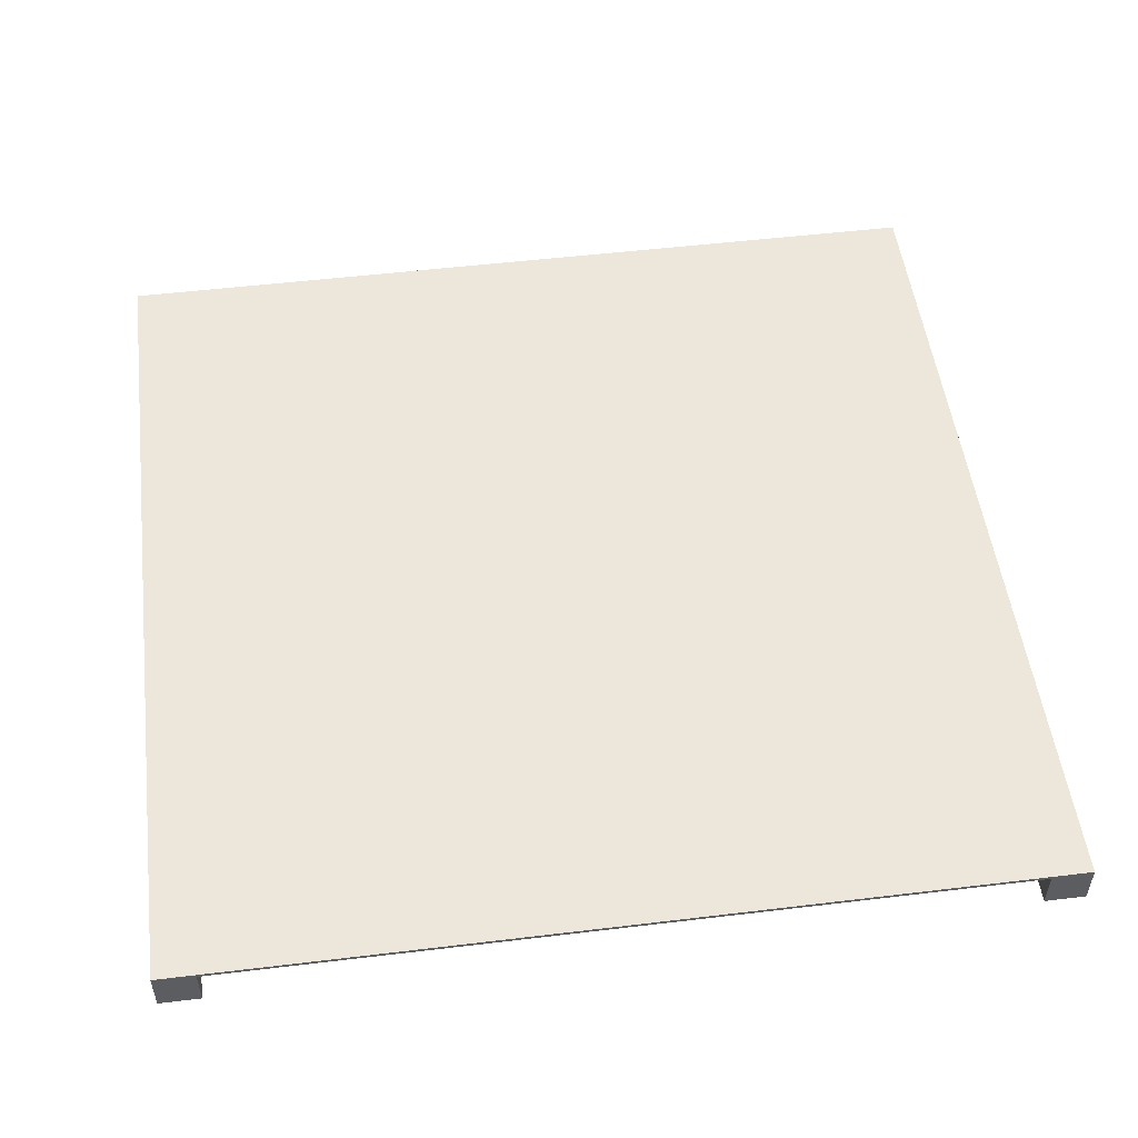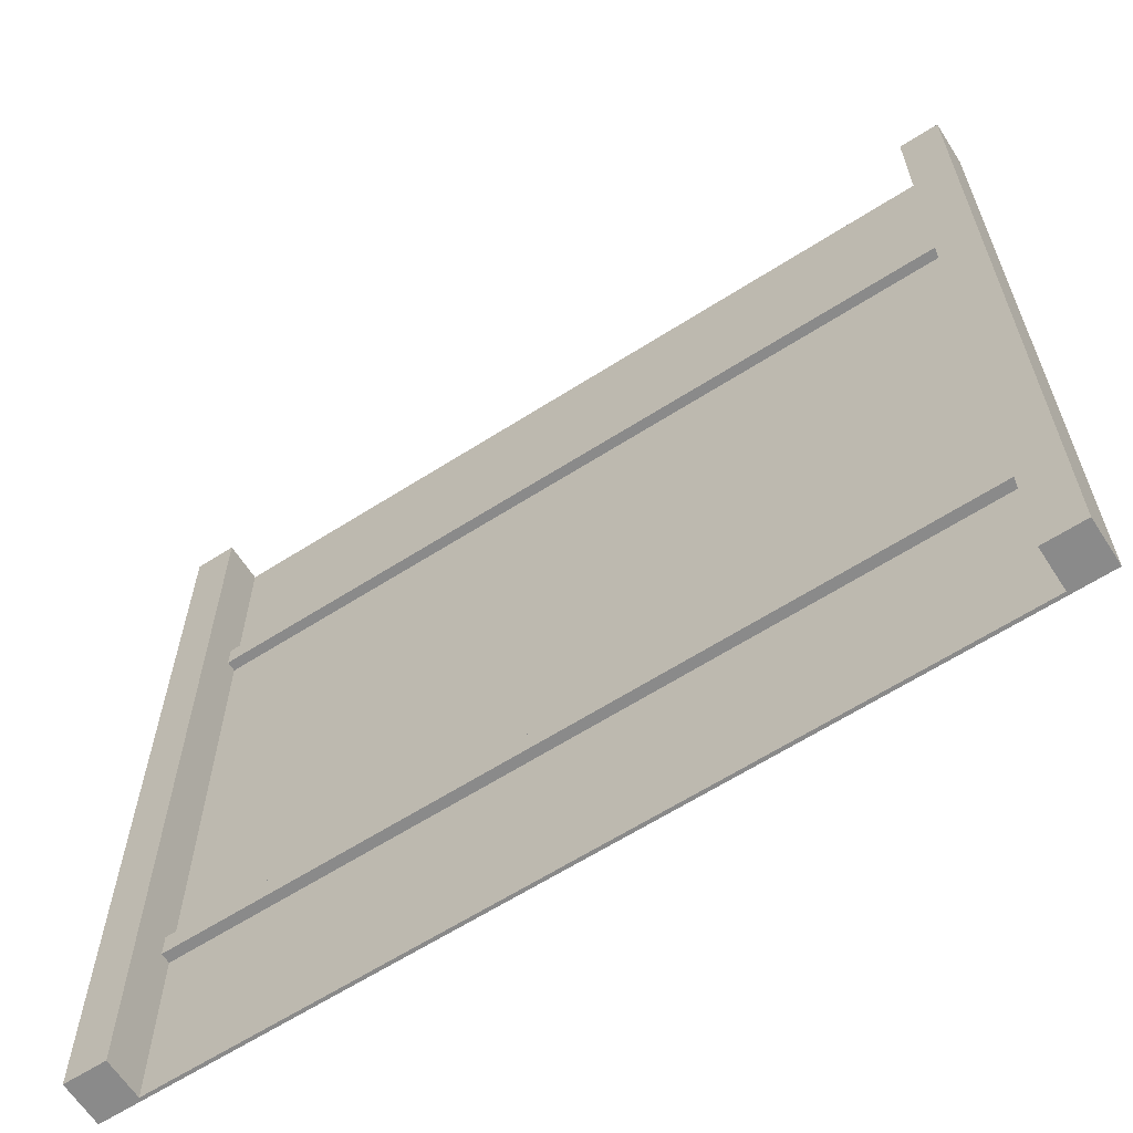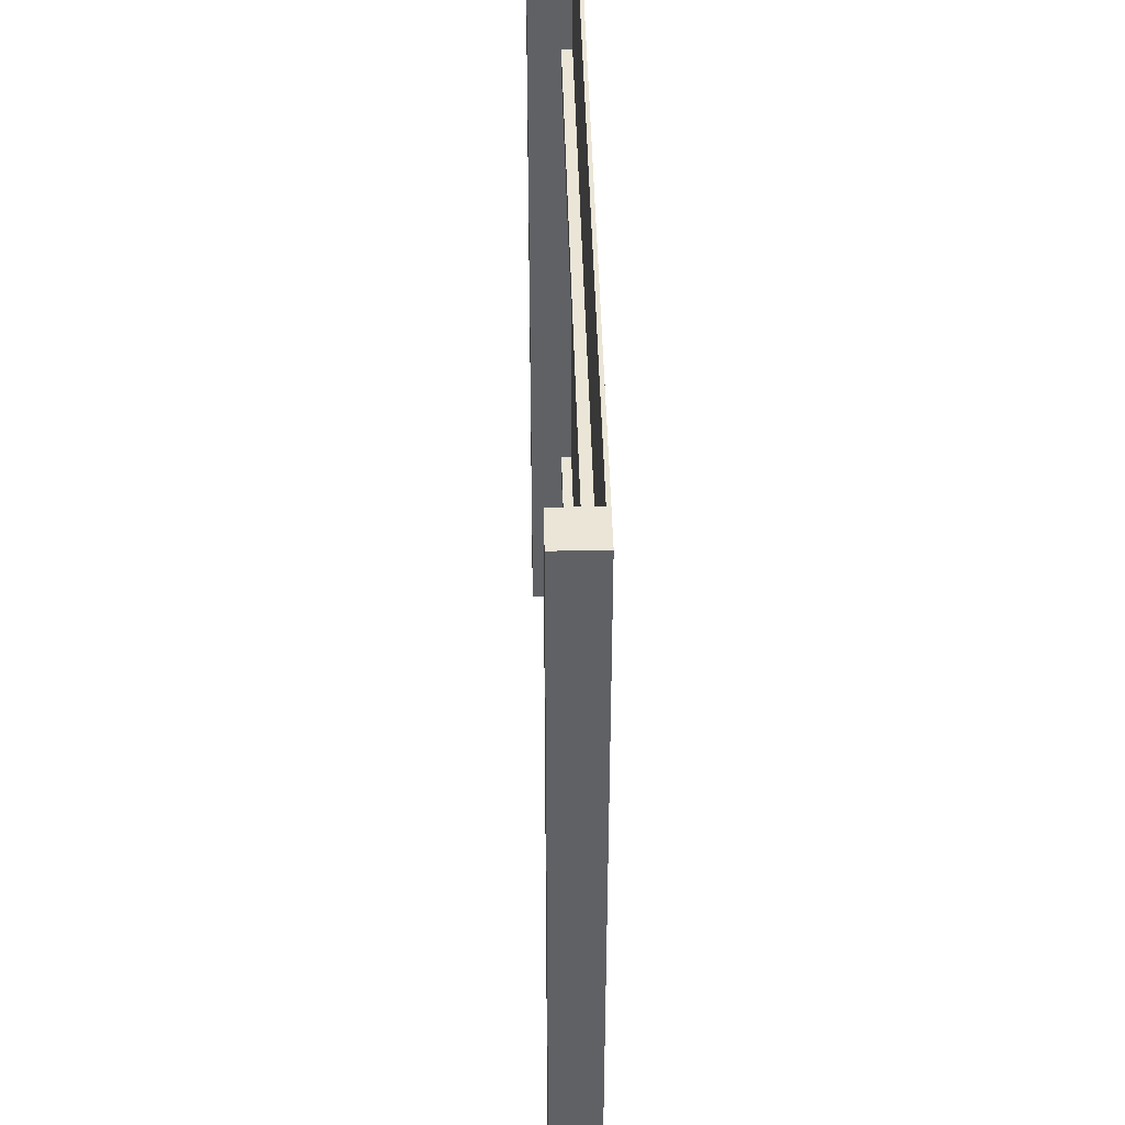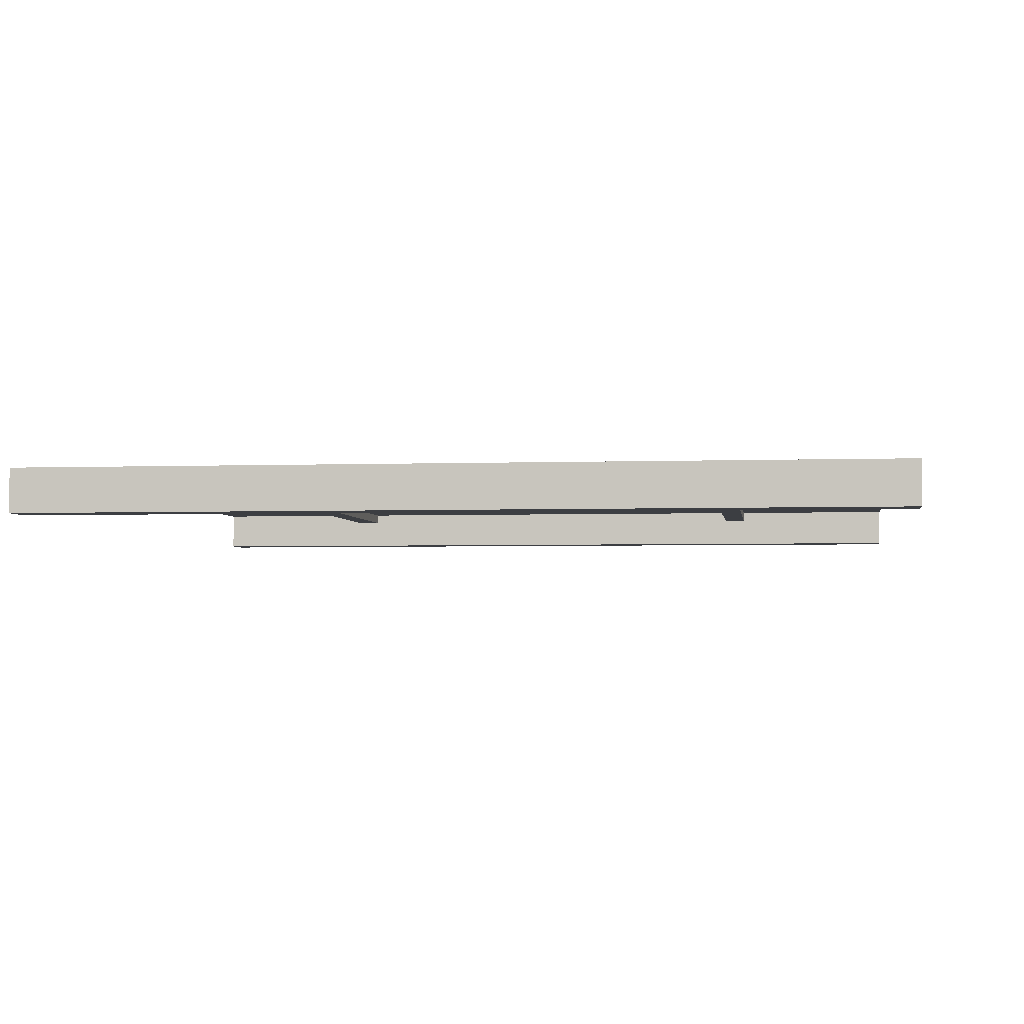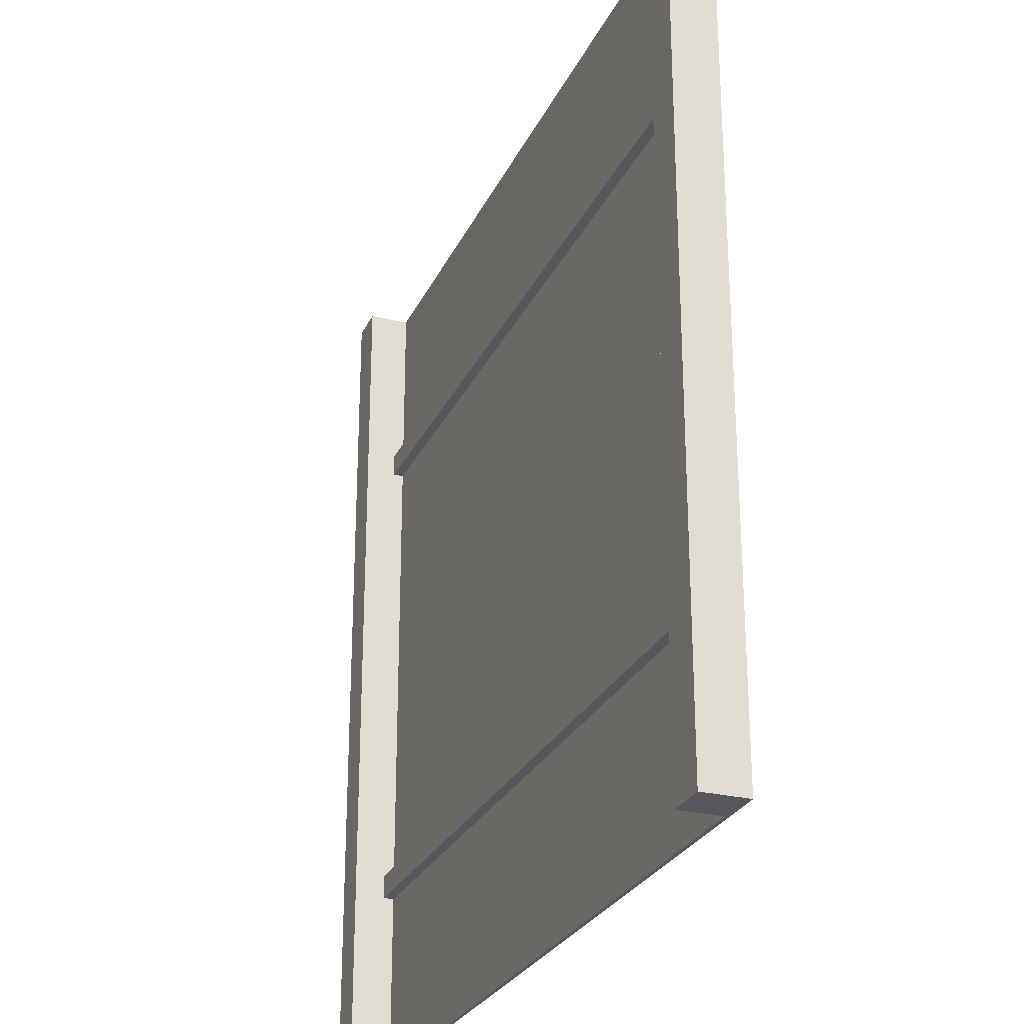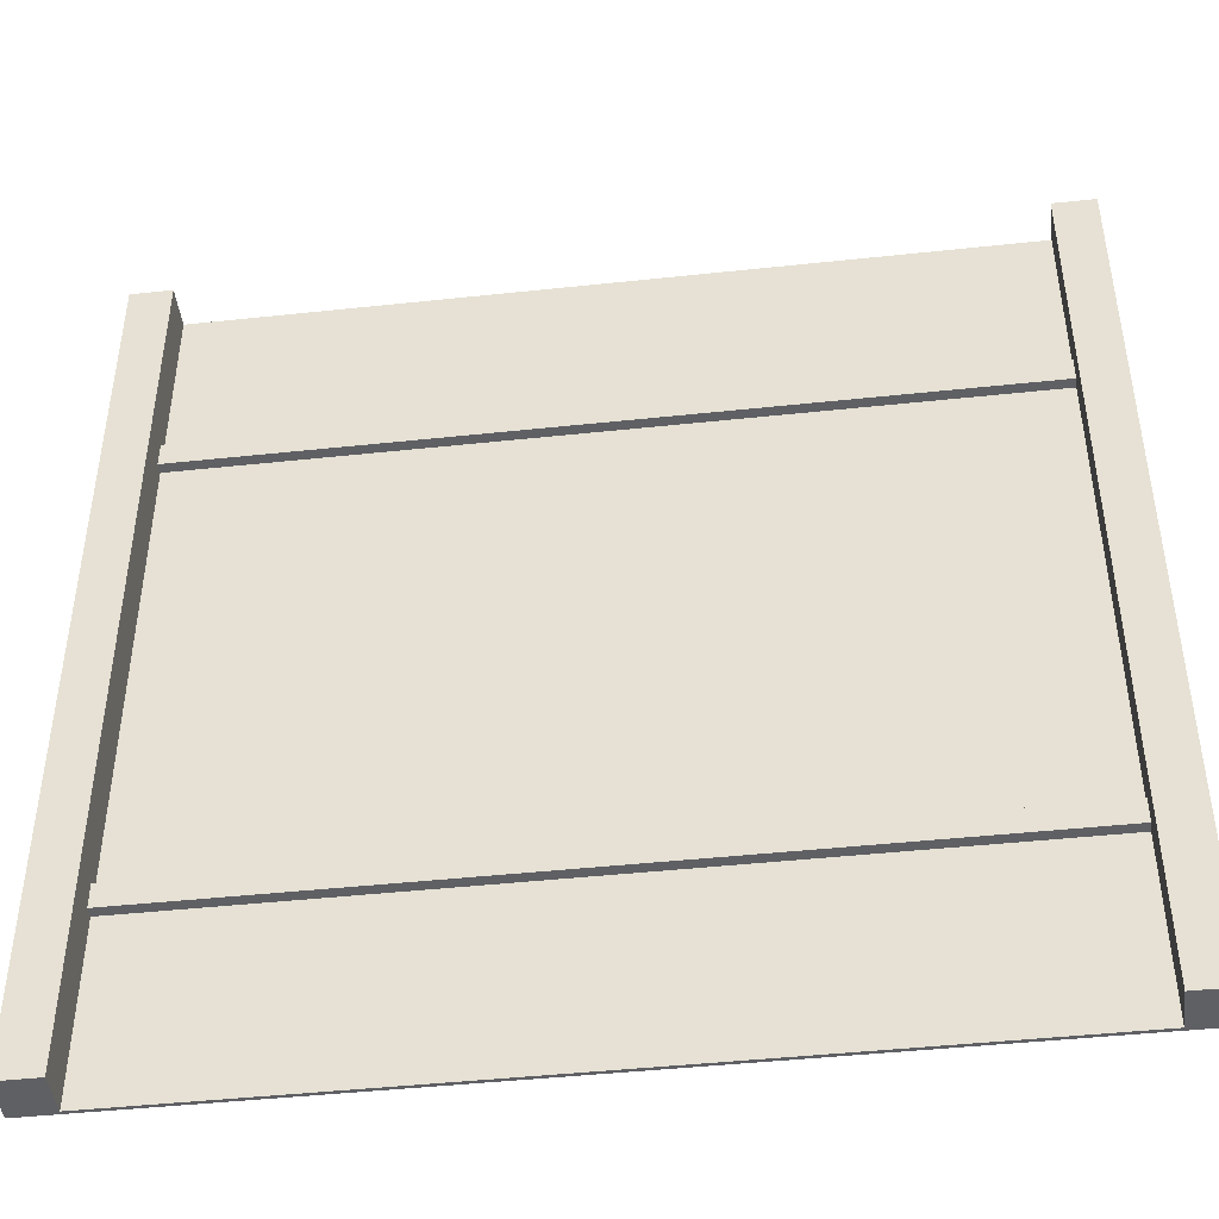
<metadata>
{"format":"obj","ext":"obj","renderer":"f3d","projection":"perspective","resolution":1024,"background":"white","views":[{"elev":51.7,"azim":-7.4,"up":"+Y"},{"elev":-63.5,"azim":32.8,"up":"+Z"},{"elev":44.3,"azim":88.6,"up":"+Z"},{"elev":-3.2,"azim":97.4,"up":"+Y"},{"elev":-26.8,"azim":69.2,"up":"+Z"},{"elev":-45.0,"azim":7.1,"up":"+Z"}]}
</metadata>
<code>
o
v -25.6 50 0
v -26.8 50 0
v -50 50 0
v -51.2 50 0
v -25.6 50 25.6
v -26.8 50 25.6
v -50 50 25.6
v -51.2 50 25.6
v -26.8 50.9 5.2
v -50 50.9 5.2
v -26.8 50.9 5.9
v -50 50.9 5.9
v -26.8 50.9 19.7
v -50 50.9 19.7
v -26.8 50.9 20.4
v -50 50.9 20.4
v -26.8 51.2 0
v -50 51.2 0
v -26.8 51.2 5.2
v -50 51.2 5.2
v -26.8 51.2 5.9
v -50 51.2 5.9
v -26.8 51.2 19.7
v -50 51.2 19.7
v -26.8 51.2 20.4
v -50 51.2 20.4
v -26.8 51.2 25.6
v -50 51.2 25.6
v -25.6 51.3 0
v -51.2 51.3 0
v -25.6 51.3 25.6
v -51.2 51.3 25.6
v -25.6 50 0
v -25.6 50 25.6
v -25.6 51.2 0
v -25.6 51.2 25.6
v -25.6 51.3 0
v -25.6 51.3 25.6
v -50 50 0
v -50 50 25.6
v -50 50.9 5.2
v -50 50.9 5.9
v -50 50.9 19.7
v -50 50.9 20.4
v -50 51.2 0
v -50 51.2 5.2
v -50 51.2 5.9
v -50 51.2 19.7
v -50 51.2 20.4
v -50 51.2 25.6
v -26.8 50 0
v -26.8 50 25.6
v -26.8 50.9 5.2
v -26.8 50.9 5.9
v -26.8 50.9 19.7
v -26.8 50.9 20.4
v -26.8 51.2 0
v -26.8 51.2 5.2
v -26.8 51.2 5.9
v -26.8 51.2 19.7
v -26.8 51.2 20.4
v -26.8 51.2 25.6
v -51.2 50 0
v -51.2 50 25.6
v -51.2 51.2 0
v -51.2 51.2 25.6
v -51.2 51.3 0
v -51.2 51.3 25.6
v -25.6 50 0
v -25.6 51.2 0
v -25.6 51.3 0
v -26.8 50 0
v -26.8 51.2 0
v -50 50 0
v -50 51.2 0
v -51.2 50 0
v -51.2 51.2 0
v -51.2 51.3 0
v -26.8 50.9 5.2
v -26.8 51.2 5.2
v -50 50.9 5.2
v -50 51.2 5.2
v -26.8 50.9 19.7
v -26.8 51.2 19.7
v -50 50.9 19.7
v -50 51.2 19.7
v -26.8 50.9 5.9
v -26.8 51.2 5.9
v -50 50.9 5.9
v -50 51.2 5.9
v -26.8 50.9 20.4
v -26.8 51.2 20.4
v -50 50.9 20.4
v -50 51.2 20.4
v -25.6 50 25.6
v -25.6 51.2 25.6
v -25.6 51.3 25.6
v -26.8 50 25.6
v -26.8 51.2 25.6
v -50 50 25.6
v -50 51.2 25.6
v -51.2 50 25.6
v -51.2 51.2 25.6
v -51.2 51.3 25.6
f 5 2 1
f 6 2 5
f 7 4 3
f 8 4 7
f 11 10 9
f 12 10 11
f 15 14 13
f 16 14 15
f 19 18 17
f 20 18 19
f 23 22 21
f 24 22 23
f 27 26 25
f 28 26 27
f 29 30 31
f 31 30 32
f 35 34 33
f 36 34 35
f 37 36 35
f 38 36 37
f 41 40 39
f 42 40 41
f 43 40 42
f 44 40 43
f 45 41 39
f 46 41 45
f 47 43 42
f 48 43 47
f 49 40 44
f 50 40 49
f 51 52 53
f 53 52 54
f 54 52 55
f 55 52 56
f 51 53 57
f 57 53 58
f 54 55 59
f 59 55 60
f 56 52 61
f 61 52 62
f 63 64 65
f 65 64 66
f 65 66 67
f 67 66 68
f 72 70 69
f 73 71 70
f 73 70 72
f 75 71 73
f 76 75 74
f 77 71 75
f 77 75 76
f 78 71 77
f 81 80 79
f 82 80 81
f 85 84 83
f 86 84 85
f 87 88 89
f 89 88 90
f 91 92 93
f 93 92 94
f 95 96 98
f 96 97 99
f 98 96 99
f 99 97 101
f 100 101 102
f 101 97 103
f 102 101 103
f 103 97 104

</code>
